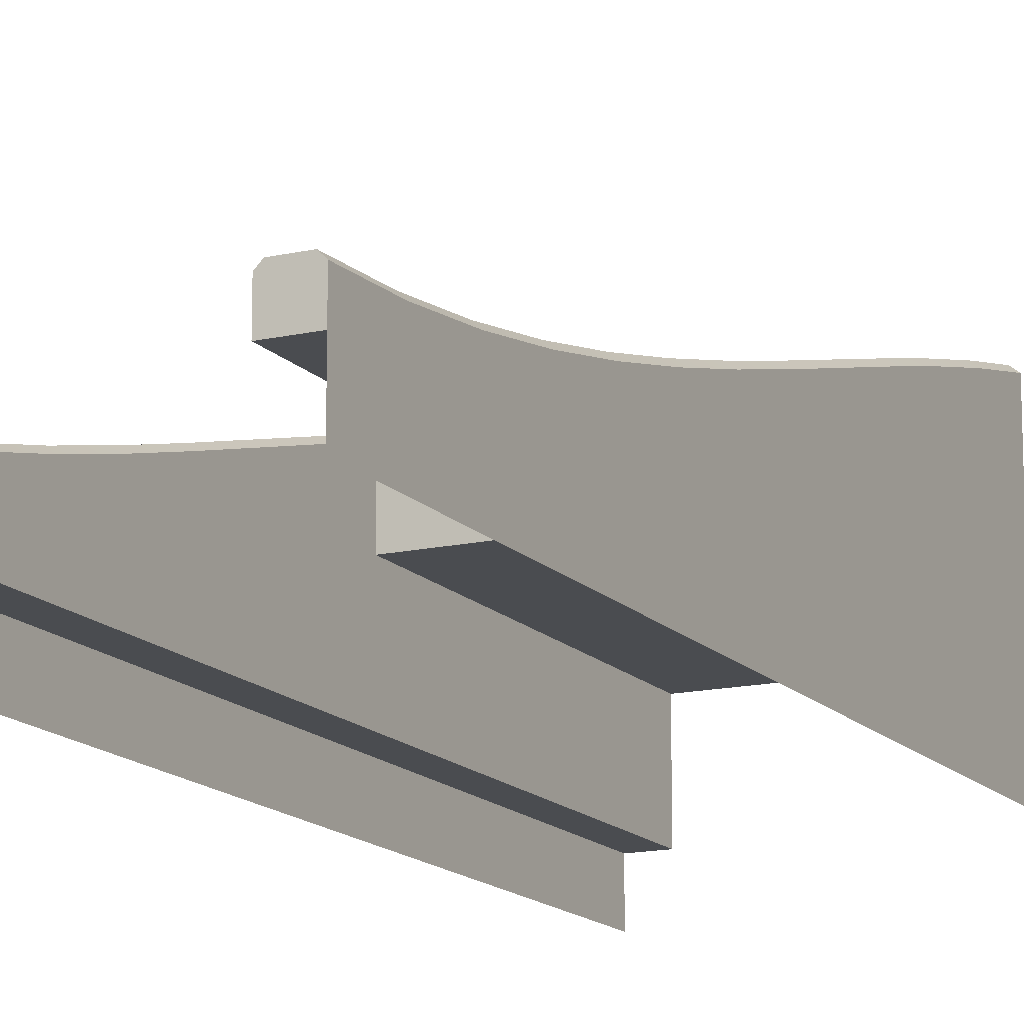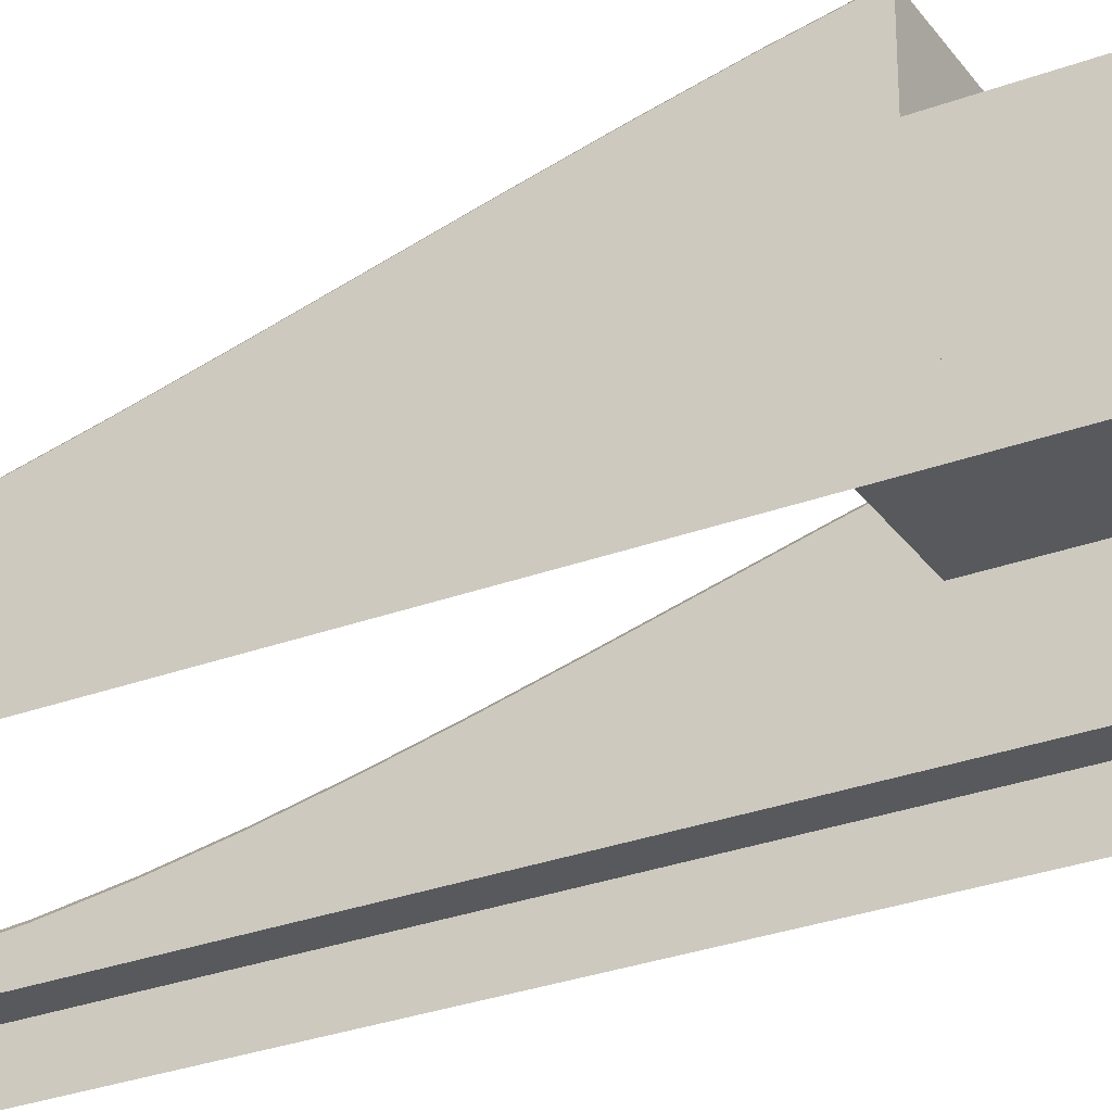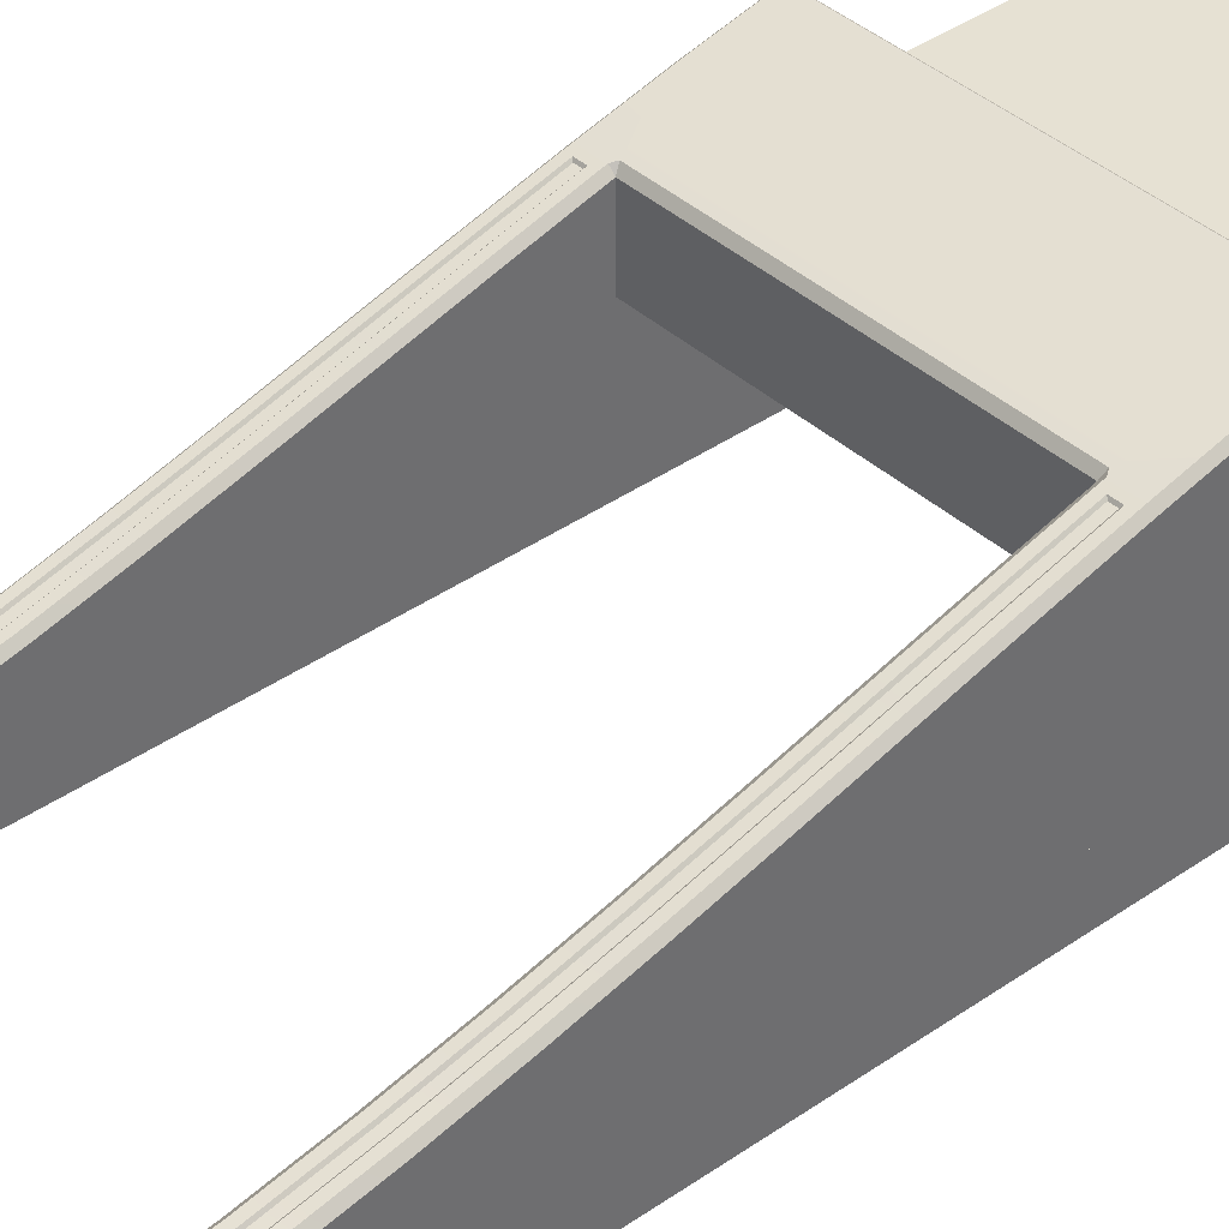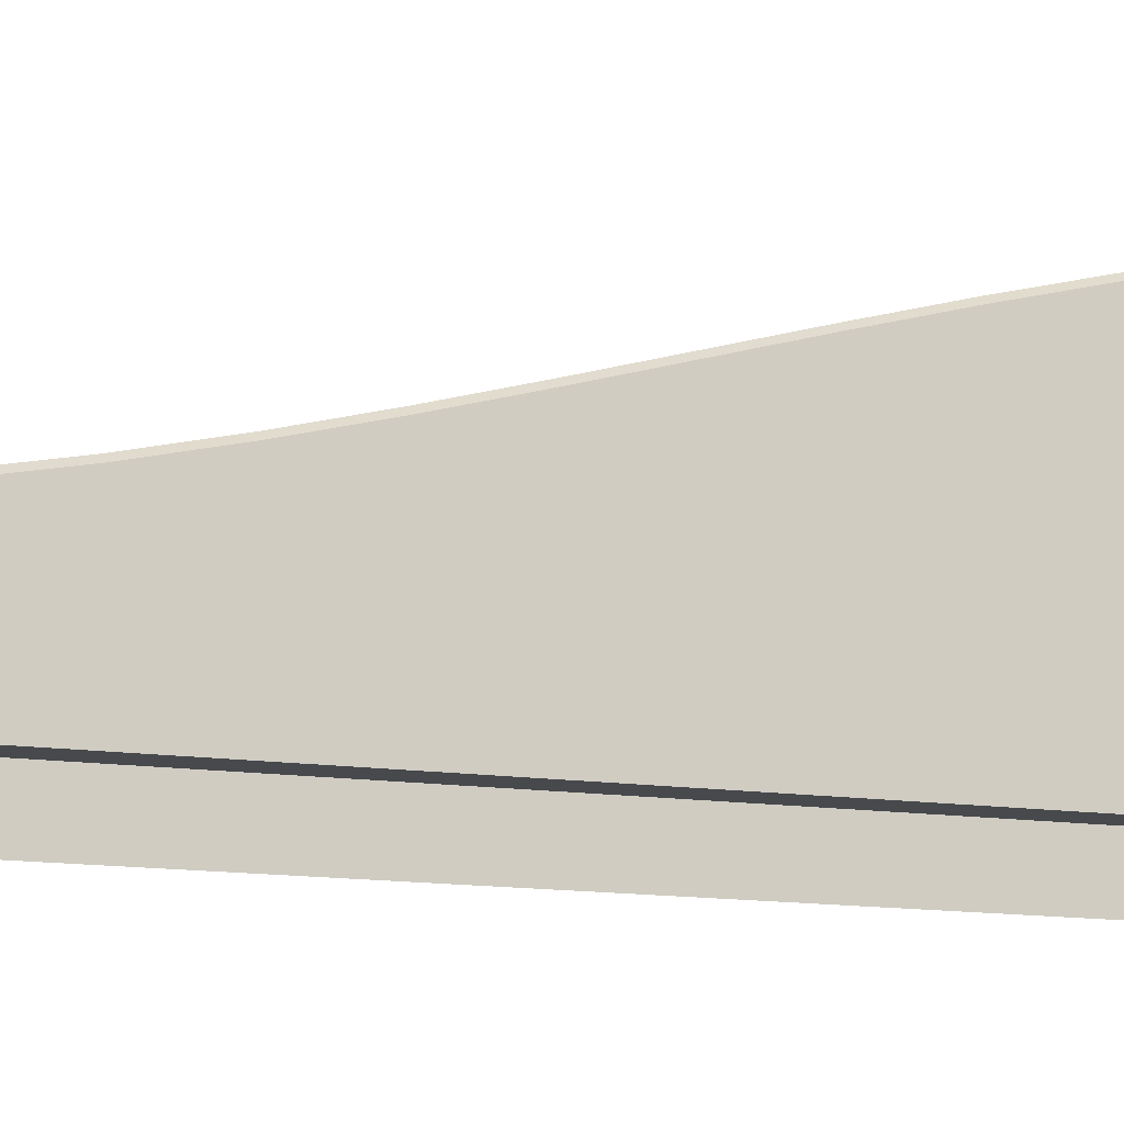
<metadata>
{"format":"obj","ext":"obj","renderer":"f3d","projection":"perspective","resolution":1024,"background":"white","views":[{"elev":-14.8,"azim":26.2,"up":"+Y"},{"elev":-29.7,"azim":118.7,"up":"+Y"},{"elev":38.6,"azim":48.5,"up":"+Y"},{"elev":-12.4,"azim":70.0,"up":"+Y"}]}
</metadata>
<code>
v  10.2 1.919 31.48
v  9.8 2.037 27.98
v  9.8 1.919 31.48
v  10.2 2.037 27.98
v  9.8 2.418 23.98
v  10.2 2.418 23.98
v  9.8 3.01 19.98
v  10.2 3.01 19.98
v  9.8 3.777 15.98
v  10.2 3.777 15.98
v  9.8 4.685 11.98
v  10.2 4.685 11.98
v  9.8 5.699 7.98
v  10.2 5.699 7.98
v  9.8 6.783 3.98
v  10.2 6.783 3.98
v  9.8 7.902 -0.0202
v  10.2 7.902 -0.0202
v  9.8 9.021 -4.02
v  10.2 9.021 -4.02
v  9.8 9.974 -7.538
v  10.2 9.974 -7.538
v  9 1.835 28
v  9 -0 32
v  9 1.7 32
v  9 -0 28
v  9 -0 24
v  9 2.216 24
v  9 -0 20
v  9 2.807 20
v  9 -0 16
v  9 3.575 16
v  9 -0 12
v  9 4.483 12
v  9 -0 8
v  9 5.497 8
v  9 -0 4
v  9 6.581 4
v  9 -0 -0
v  9 7.7 -0
v  9 -0 -4
v  9 8.819 -4
v  9 -0 -8
v  9 9.903 -8
v  -9 -0 32
v  -9 1.835 28
v  -9 1.7 32
v  -9 -0 28
v  -9 2.216 24
v  -9 -0 24
v  -9 2.807 20
v  -9 -0 20
v  -9 3.575 16
v  -9 -0 16
v  -9 4.483 12
v  -9 -0 12
v  -9 5.497 8
v  -9 -0 8
v  -9 6.581 4
v  -9 -0 4
v  -9 7.7 -0
v  -9 -0 -0
v  -9 8.819 -4
v  -9 0 -4
v  -9 0 -8
v  -9 9.903 -8
v  -9.8 1.919 31.48
v  -10.2 2.037 27.98
v  -10.2 1.919 31.48
v  -9.8 2.037 27.98
v  -10.2 2.418 23.98
v  -9.8 2.418 23.98
v  -10.2 3.01 19.98
v  -9.8 3.01 19.98
v  -10.2 3.777 15.98
v  -9.8 3.777 15.98
v  -10.2 4.685 11.98
v  -9.8 4.685 11.98
v  -10.2 5.699 7.98
v  -9.8 5.699 7.98
v  -10.2 6.783 3.98
v  -9.8 6.783 3.98
v  -10.2 7.902 -0.0202
v  -9.8 7.902 -0.0202
v  -10.2 9.021 -4.02
v  -9.8 9.021 -4.02
v  -10.2 9.974 -7.538
v  -9.8 9.974 -7.538
v  -11 1.835 28
v  -11 0 32
v  -11 1.7 32
v  -11 -3 28
v  -11 -3 32
v  -11 -3 24
v  -11 2.216 24
v  -11 -3 20
v  -11 2.807 20
v  -11 -3 16
v  -11 3.575 16
v  -11 -3 12
v  -11 4.483 12
v  -11 -3 8
v  -11 5.497 8
v  -11 -3 4
v  -11 6.581 4
v  -11 -3 -0
v  -11 7.7 -0
v  -11 -3 -4
v  -11 8.819 -4
v  -11 -3 -8
v  -11 9.903 -8
v  -11 -3 -12
v  -11 10.92 -12
v  -11 -3 -16
v  -11 11.82 -16
v  11 -3 28
v  11 2.216 24
v  11 1.835 28
v  11 -3 24
v  11 2.807 20
v  11 -3 20
v  11 3.575 16
v  11 -3 16
v  11 4.483 12
v  11 -3 12
v  11 5.497 8
v  11 -3 8
v  11 6.581 4
v  11 -3 4
v  11 7.7 -0
v  11 -3 -0
v  11 8.819 -4
v  11 -3 -4
v  11 9.903 -8
v  11 -3 -8
v  11 10.92 -12
v  11 -3 -12
v  11 -3 -16
v  11 11.82 -16
v  10.7 10.2 -8
v  9.131 10.27 -8.262
v  9.3 10.2 -8
v  10.7 11.22 -12
v  -9.131 10.27 -8.262
v  -10.7 11.22 -12
v  10.7 12.06 -15.71
v  -10.7 12.06 -15.71
v  -9.3 10.2 -8
v  -10.7 10.2 -8
v  10.3 10.1 -7.614
v  9.7 10.1 -7.614
v  9.3 9.119 -4
v  9.7 9.119 -4
v  9.3 8 -0
v  9.7 8 -0
v  9.3 6.881 4
v  9.7 6.881 4
v  9.3 5.797 8
v  9.7 5.797 8
v  9.3 4.783 12
v  9.7 4.783 12
v  9.3 3.875 16
v  9.7 3.875 16
v  9.3 3.107 20
v  9.7 3.107 20
v  9.3 2.516 24
v  9.7 2.516 24
v  9.3 2.135 28
v  9.7 2.135 28
v  9.3 2 32
v  9.7 2.014 31.6
v  10.7 2 32
v  10.3 2.014 31.6
v  10.7 2.135 28
v  10.3 2.135 28
v  10.7 2.516 24
v  10.3 2.516 24
v  10.7 3.107 20
v  10.3 3.107 20
v  10.7 3.875 16
v  10.3 3.875 16
v  10.7 4.783 12
v  10.3 4.783 12
v  10.7 5.797 8
v  10.3 5.797 8
v  10.7 6.881 4
v  10.3 6.881 4
v  10.7 8 -0
v  10.3 8 -0
v  10.7 9.119 -4
v  10.3 9.119 -4
v  9 6 -8
v  9 -0 -12
v  9 6 -12
v  9 0 -16
v  9 6 -16
v  -9 6 -12
v  -9 6 -8
v  -9 0 -12
v  -9 6 -16
v  -9 0 -16
v  11 7.5 -20
v  11 7.5 -16
v  11 -3 -20
v  11 7.5 -24
v  11 -3 -24
v  11 7.5 -28
v  11 -3 -28
v  11 7.5 -32
v  11 -3 -32
v  9 0 -20
v  9 6 -20
v  9 0 -24
v  9 6 -24
v  9 0 -28
v  9 6 -28
v  9 0 -32
v  9 6 -32
v  -9 6 -20
v  -9 0 -20
v  -9 6 -24
v  -9 0 -24
v  -9 6 -28
v  -9 0 -28
v  -9 6 -32
v  -9 0 -32
v  -11 7.5 -16
v  -11 -3 -20
v  -11 7.5 -20
v  -11 -3 -24
v  -11 7.5 -24
v  -11 -3 -28
v  -11 7.5 -28
v  -11 -3 -32
v  -11 7.5 -32
v  11 0 32
v  11 -3 32
v  11 1.7 32
v  -10.7 2 32
v  -9.3 2 32
v  -9.3 3.875 16
v  -9.3 3.107 20
v  -9.3 2.516 24
v  -9.3 2.135 28
v  -9.3 4.783 12
v  -9.3 5.797 8
v  -9.3 6.881 4
v  -9.3 8 -0
v  -9.3 9.119 -4
v  -10.7 4.783 12
v  -10.7 5.797 8
v  -10.7 6.881 4
v  -10.7 3.875 16
v  -10.7 3.107 20
v  -10.7 2.516 24
v  -10.7 2.135 28
v  -10.7 8 -0
v  -10.7 9.119 -4
v  -9.7 3.107 20
v  -9.7 3.875 16
v  -9.7 2.516 24
v  -9.7 2.135 28
v  -9.7 2.014 31.6
v  -10.3 2.014 31.6
v  -10.3 2.135 28
v  -10.3 2.516 24
v  -10.3 3.107 20
v  -10.3 3.875 16
v  -10.3 4.783 12
v  -10.3 5.797 8
v  -10.3 6.881 4
v  -10.3 8 -0
v  -10.3 9.119 -4
v  -10.3 10.1 -7.614
v  -9.7 10.1 -7.614
v  -9.7 9.119 -4
v  -9.7 8 -0
v  -9.7 6.881 4
v  -9.7 5.797 8
v  -9.7 4.783 12
v  11 0 29.09
v  9 0 26.18
v  9 0 29.09
v  9 0 32
v  11 0 26.18
v  9 0 23.27
v  11 0 23.27
v  -9 0 -2.909
v  -11 0 -5.818
v  -11 0 -2.909
v  -9 0 -5.818
v  -11 0 -8.727
v  -9 0 -8.727
v  -11 0 -11.64
v  -9 0 -11.64
v  -11 0 -14.55
v  -9 0 -14.55
v  -11 0 -17.45
v  -9 0 -17.45
v  -11 0 -20.36
v  -9 0 -20.36
v  -11 0 -23.27
v  -9 0 -23.27
v  -11 0 -26.18
v  -9 0 -26.18
v  -11 0 -29.09
v  -9 0 -29.09
v  -11 0 -32
v  -9 0 -0
v  -11 0 -0
v  -9 0 2.909
v  -11 0 2.909
v  -9 0 5.818
v  -11 0 5.818
v  -9 0 8.727
v  -11 0 8.727
v  -9 0 11.64
v  -11 0 11.64
v  -9 0 14.55
v  -11 0 14.55
v  -9 0 17.45
v  -11 0 17.45
v  -9 0 20.36
v  -11 0 20.36
v  -9 0 23.27
v  -11 0 23.27
v  -9 0 26.18
v  -11 0 26.18
v  -9 0 29.09
v  -11 0 29.09
v  -9 0 32
v  9 0 20.36
v  11 0 20.36
v  9 0 17.45
v  11 0 17.45
v  9 0 14.55
v  11 0 14.55
v  9 0 11.64
v  11 0 11.64
v  9 0 8.727
v  11 0 8.727
v  9 0 5.818
v  11 0 5.818
v  9 0 2.909
v  11 0 2.909
v  9 0 -0
v  11 0 -0
v  9 0 -2.909
v  11 0 -2.909
v  9 0 -5.818
v  11 0 -5.818
v  9 0 -8.727
v  11 0 -8.727
v  9 0 -11.64
v  11 0 -11.64
v  9 0 -14.55
v  11 0 -14.55
v  9 0 -17.45
v  11 0 -17.45
v  9 0 -20.36
v  11 0 -20.36
v  9 0 -23.27
v  11 0 -23.27
v  9 0 -26.18
v  11 0 -26.18
v  9 0 -29.09
v  11 0 -29.09
v  11 0 -32
g highway_tunnel_slope_0
f 1 2 3
f 2 1 4
f 4 5 2
f 5 4 6
f 6 7 5
f 7 6 8
f 8 9 7
f 9 8 10
f 10 11 9
f 11 10 12
f 12 13 11
f 13 12 14
f 14 15 13
f 15 14 16
f 16 17 15
f 17 16 18
f 18 19 17
f 19 18 20
f 20 21 19
f 21 20 22
f 23 24 25
f 24 23 26
f 23 27 26
f 27 23 28
f 28 29 27
f 29 28 30
f 30 31 29
f 31 30 32
f 32 33 31
f 33 32 34
f 34 35 33
f 35 34 36
f 36 37 35
f 37 36 38
f 38 39 37
f 39 38 40
f 40 41 39
f 41 40 42
f 42 43 41
f 43 42 44
f 45 46 47
f 46 45 48
f 48 49 46
f 49 48 50
f 50 51 49
f 51 50 52
f 52 53 51
f 53 52 54
f 54 55 53
f 55 54 56
f 56 57 55
f 57 56 58
f 58 59 57
f 59 58 60
f 60 61 59
f 61 60 62
f 62 63 61
f 63 62 64
f 65 63 64
f 63 65 66
f 67 68 69
f 68 67 70
f 70 71 68
f 71 70 72
f 72 73 71
f 73 72 74
f 74 75 73
f 75 74 76
f 76 77 75
f 77 76 78
f 78 79 77
f 79 78 80
f 80 81 79
f 81 80 82
f 82 83 81
f 83 82 84
f 84 85 83
f 85 84 86
f 86 87 85
f 87 86 88
f 89 90 91
f 90 89 92
f 90 92 93
f 89 94 92
f 94 89 95
f 95 96 94
f 96 95 97
f 97 98 96
f 98 97 99
f 99 100 98
f 100 99 101
f 101 102 100
f 102 101 103
f 103 104 102
f 104 103 105
f 105 106 104
f 106 105 107
f 107 108 106
f 108 107 109
f 109 110 108
f 110 109 111
f 111 112 110
f 112 111 113
f 113 114 112
f 114 113 115
f 116 117 118
f 117 116 119
f 119 120 117
f 120 119 121
f 121 122 120
f 122 121 123
f 123 124 122
f 124 123 125
f 125 126 124
f 126 125 127
f 127 128 126
f 128 127 129
f 129 130 128
f 130 129 131
f 131 132 130
f 132 131 133
f 133 134 132
f 134 133 135
f 135 136 134
f 136 135 137
f 138 136 137
f 136 138 139
f 140 141 142
f 141 140 143
f 143 144 141
f 144 143 145
f 146 145 143
f 145 146 147
f 145 148 144
f 148 145 149
f 142 150 140
f 150 142 151
f 152 151 142
f 151 152 153
f 154 153 152
f 153 154 155
f 156 155 154
f 155 156 157
f 158 157 156
f 157 158 159
f 160 159 158
f 159 160 161
f 162 161 160
f 161 162 163
f 164 163 162
f 163 164 165
f 166 165 164
f 165 166 167
f 168 167 166
f 167 168 169
f 170 169 168
f 169 170 171
f 172 171 170
f 171 172 173
f 174 173 172
f 173 174 175
f 176 175 174
f 175 176 177
f 178 177 176
f 177 178 179
f 180 179 178
f 179 180 181
f 182 181 180
f 181 182 183
f 184 183 182
f 183 184 185
f 186 185 184
f 185 186 187
f 188 187 186
f 187 188 189
f 190 189 188
f 189 190 191
f 140 191 190
f 191 140 150
f 192 193 43
f 193 192 194
f 194 195 193
f 195 194 196
f 65 197 198
f 197 65 199
f 199 200 197
f 200 199 201
f 138 202 203
f 202 138 204
f 204 205 202
f 205 204 206
f 206 207 205
f 207 206 208
f 208 209 207
f 209 208 210
f 196 211 195
f 211 196 212
f 212 213 211
f 213 212 214
f 214 215 213
f 215 214 216
f 216 217 215
f 217 216 218
f 201 219 200
f 219 201 220
f 220 221 219
f 221 220 222
f 222 223 221
f 223 222 224
f 224 225 223
f 225 224 226
f 227 228 114
f 228 227 229
f 229 230 228
f 230 229 231
f 231 232 230
f 232 231 233
f 233 234 232
f 234 233 235
f 197 192 198
f 192 197 194
f 200 194 197
f 194 200 196
f 219 196 200
f 196 219 212
f 221 212 219
f 212 221 214
f 223 214 221
f 214 223 216
f 225 216 223
f 216 225 218
f 202 227 203
f 227 202 229
f 205 229 202
f 229 205 231
f 207 231 205
f 231 207 233
f 209 233 207
f 233 209 235
f 44 198 192
f 198 44 66
f 116 236 237
f 118 236 116
f 236 118 238
f 24 170 25
f 24 172 170
f 172 24 236
f 172 236 238
f 90 239 91
f 90 240 239
f 240 90 45
f 240 45 47
f 139 227 115
f 227 139 203
f 148 66 144
f 141 44 142
f 241 51 53
f 51 241 242
f 242 49 51
f 49 242 243
f 243 46 49
f 46 243 244
f 244 47 46
f 47 244 240
f 53 245 241
f 245 53 55
f 55 246 245
f 246 55 57
f 57 247 246
f 247 57 59
f 59 248 247
f 248 59 61
f 61 249 248
f 249 61 63
f 63 148 249
f 148 63 66
f 23 170 168
f 170 23 25
f 168 28 23
f 28 168 166
f 166 30 28
f 30 166 164
f 164 32 30
f 32 164 162
f 162 34 32
f 34 162 160
f 160 36 34
f 36 160 158
f 158 38 36
f 38 158 156
f 156 40 38
f 40 156 154
f 154 42 40
f 42 154 152
f 152 44 42
f 44 152 142
f 141 66 44
f 66 141 144
f 103 250 251
f 250 103 101
f 251 105 103
f 105 251 252
f 101 253 250
f 253 101 99
f 99 254 253
f 254 99 97
f 97 255 254
f 255 97 95
f 95 256 255
f 256 95 89
f 89 239 256
f 239 89 91
f 252 107 105
f 107 252 257
f 257 109 107
f 109 257 258
f 258 111 109
f 111 258 149
f 149 113 111
f 113 149 145
f 145 115 113
f 115 145 147
f 238 174 172
f 174 238 118
f 118 176 174
f 176 118 117
f 117 178 176
f 178 117 120
f 120 180 178
f 180 120 122
f 122 182 180
f 182 122 124
f 124 184 182
f 184 124 126
f 126 186 184
f 186 126 128
f 128 188 186
f 188 128 130
f 130 190 188
f 190 130 132
f 132 140 190
f 140 132 134
f 134 143 140
f 143 134 136
f 136 146 143
f 146 136 139
f 139 147 146
f 147 139 115
f 241 259 242
f 259 241 260
f 261 242 259
f 242 261 243
f 262 243 261
f 243 262 244
f 263 244 262
f 244 263 240
f 264 240 263
f 240 264 239
f 265 239 264
f 239 265 256
f 266 256 265
f 256 266 255
f 267 255 266
f 255 267 254
f 268 254 267
f 254 268 253
f 269 253 268
f 253 269 250
f 270 250 269
f 250 270 251
f 271 251 270
f 251 271 252
f 272 252 271
f 252 272 257
f 273 257 272
f 257 273 258
f 274 258 273
f 258 274 149
f 275 149 274
f 149 275 148
f 276 148 275
f 148 276 249
f 277 249 276
f 249 277 248
f 278 248 277
f 248 278 247
f 279 247 278
f 247 279 246
f 280 246 279
f 246 280 245
f 260 245 280
f 245 260 241
f 177 4 175
f 4 177 6
f 1 175 4
f 175 1 173
f 179 6 177
f 6 179 8
f 181 8 179
f 8 181 10
f 183 10 181
f 10 183 12
f 185 12 183
f 12 185 14
f 187 14 185
f 14 187 16
f 189 16 187
f 16 189 18
f 191 18 189
f 18 191 20
f 150 20 191
f 20 150 22
f 173 3 171
f 3 173 1
f 171 2 169
f 2 171 3
f 5 169 2
f 169 5 167
f 7 167 5
f 167 7 165
f 9 165 7
f 165 9 163
f 11 163 9
f 163 11 161
f 13 161 11
f 161 13 159
f 15 159 13
f 159 15 157
f 17 157 15
f 157 17 155
f 19 155 17
f 155 19 153
f 21 153 19
f 153 21 151
f 151 22 150
f 22 151 21
f 260 74 259
f 74 260 76
f 72 259 74
f 259 72 261
f 70 261 72
f 261 70 262
f 67 262 70
f 262 67 263
f 280 76 260
f 76 280 78
f 279 78 280
f 78 279 80
f 278 80 279
f 80 278 82
f 277 82 278
f 82 277 84
f 276 84 277
f 84 276 86
f 275 86 276
f 86 275 88
f 263 69 264
f 69 263 67
f 264 68 265
f 68 264 69
f 71 265 68
f 265 71 266
f 73 266 71
f 266 73 267
f 75 267 73
f 267 75 268
f 77 268 75
f 268 77 269
f 79 269 77
f 269 79 270
f 81 270 79
f 270 81 271
f 83 271 81
f 271 83 272
f 85 272 83
f 272 85 273
f 87 273 85
f 273 87 274
f 274 88 275
f 88 274 87
f 281 282 283
f 283 236 281
f 236 283 284
f 282 281 285
f 285 286 282
f 286 285 287
f 288 289 290
f 289 288 291
f 291 292 289
f 292 291 293
f 293 294 292
f 294 293 295
f 295 296 294
f 296 295 297
f 297 298 296
f 298 297 299
f 299 300 298
f 300 299 301
f 301 302 300
f 302 301 303
f 303 304 302
f 304 303 305
f 305 306 304
f 306 305 307
f 307 308 306
f 308 307 226
f 309 290 310
f 290 309 288
f 310 311 309
f 311 310 312
f 312 313 311
f 313 312 314
f 314 315 313
f 315 314 316
f 316 317 315
f 317 316 318
f 318 319 317
f 319 318 320
f 320 321 319
f 321 320 322
f 322 323 321
f 323 322 324
f 324 325 323
f 325 324 326
f 326 327 325
f 327 326 328
f 328 329 327
f 329 328 330
f 330 331 329
f 331 330 90
f 332 287 333
f 287 332 286
f 333 334 332
f 334 333 335
f 335 336 334
f 336 335 337
f 337 338 336
f 338 337 339
f 339 340 338
f 340 339 341
f 341 342 340
f 342 341 343
f 343 344 342
f 344 343 345
f 345 346 344
f 346 345 347
f 347 348 346
f 348 347 349
f 349 350 348
f 350 349 351
f 351 352 350
f 352 351 353
f 353 354 352
f 354 353 355
f 355 356 354
f 356 355 357
f 357 358 356
f 358 357 359
f 359 360 358
f 360 359 361
f 361 362 360
f 362 361 363
f 363 364 362
f 364 363 365
f 365 366 364
f 366 365 367
f 367 217 366
f 217 367 368

</code>
